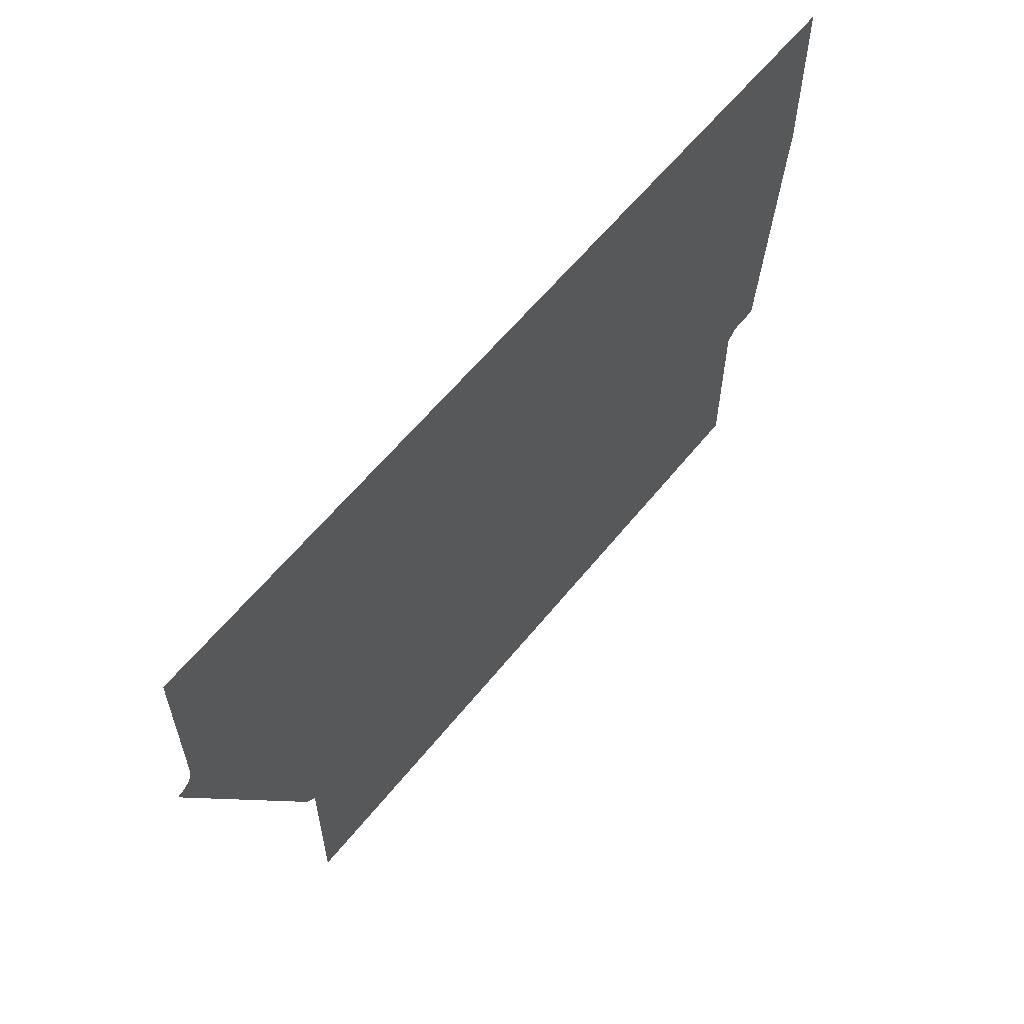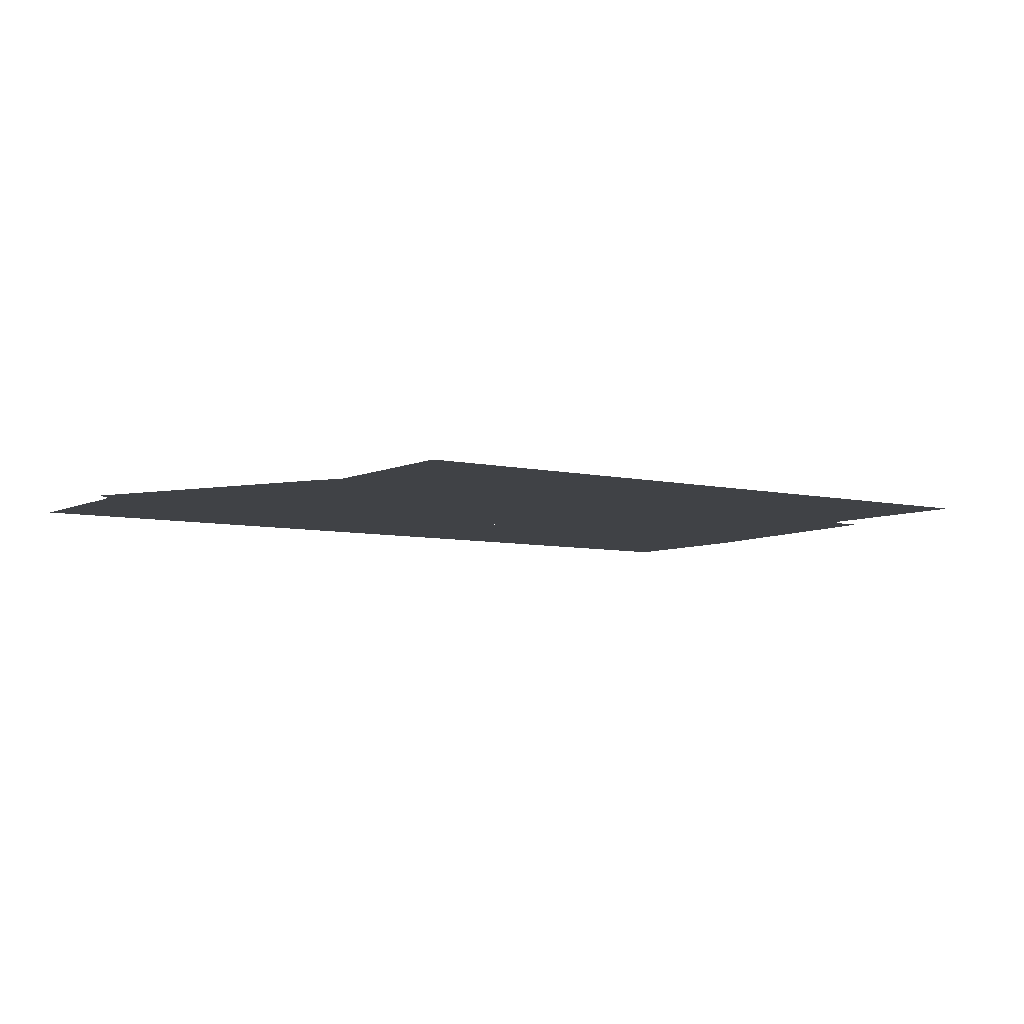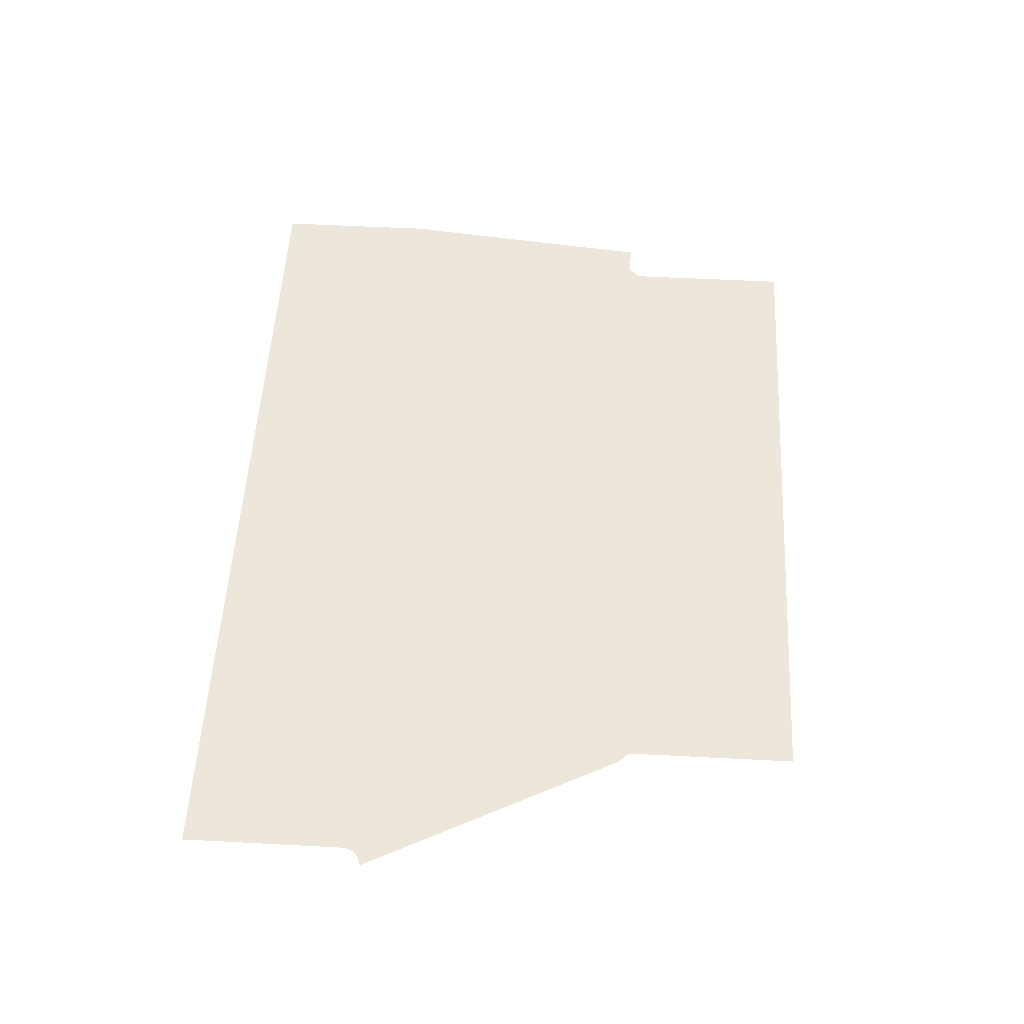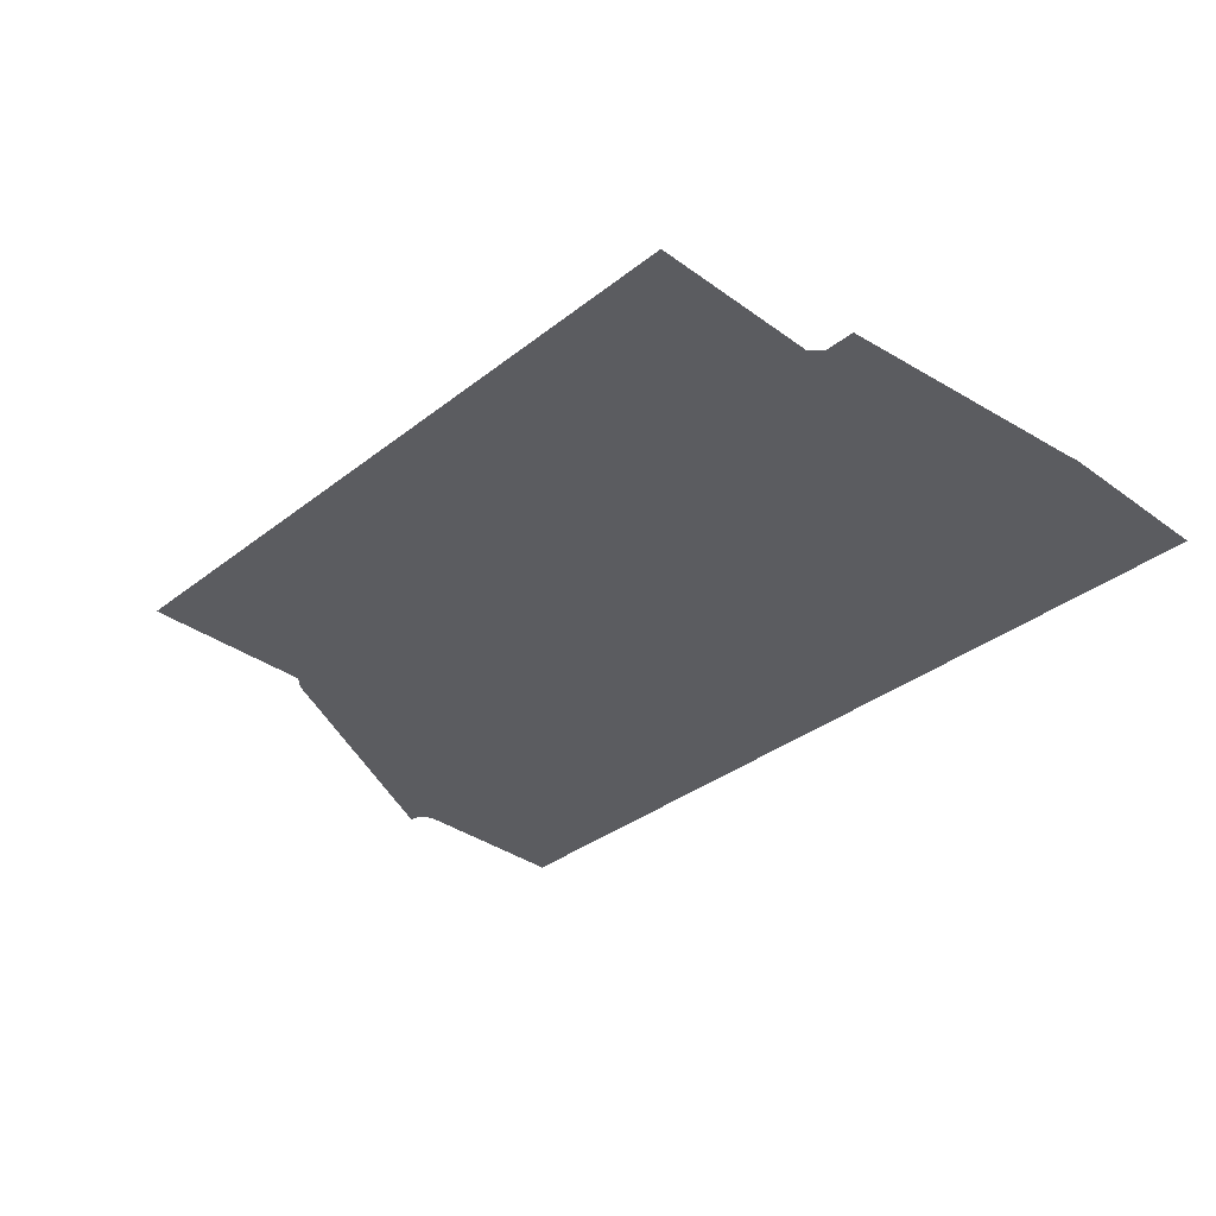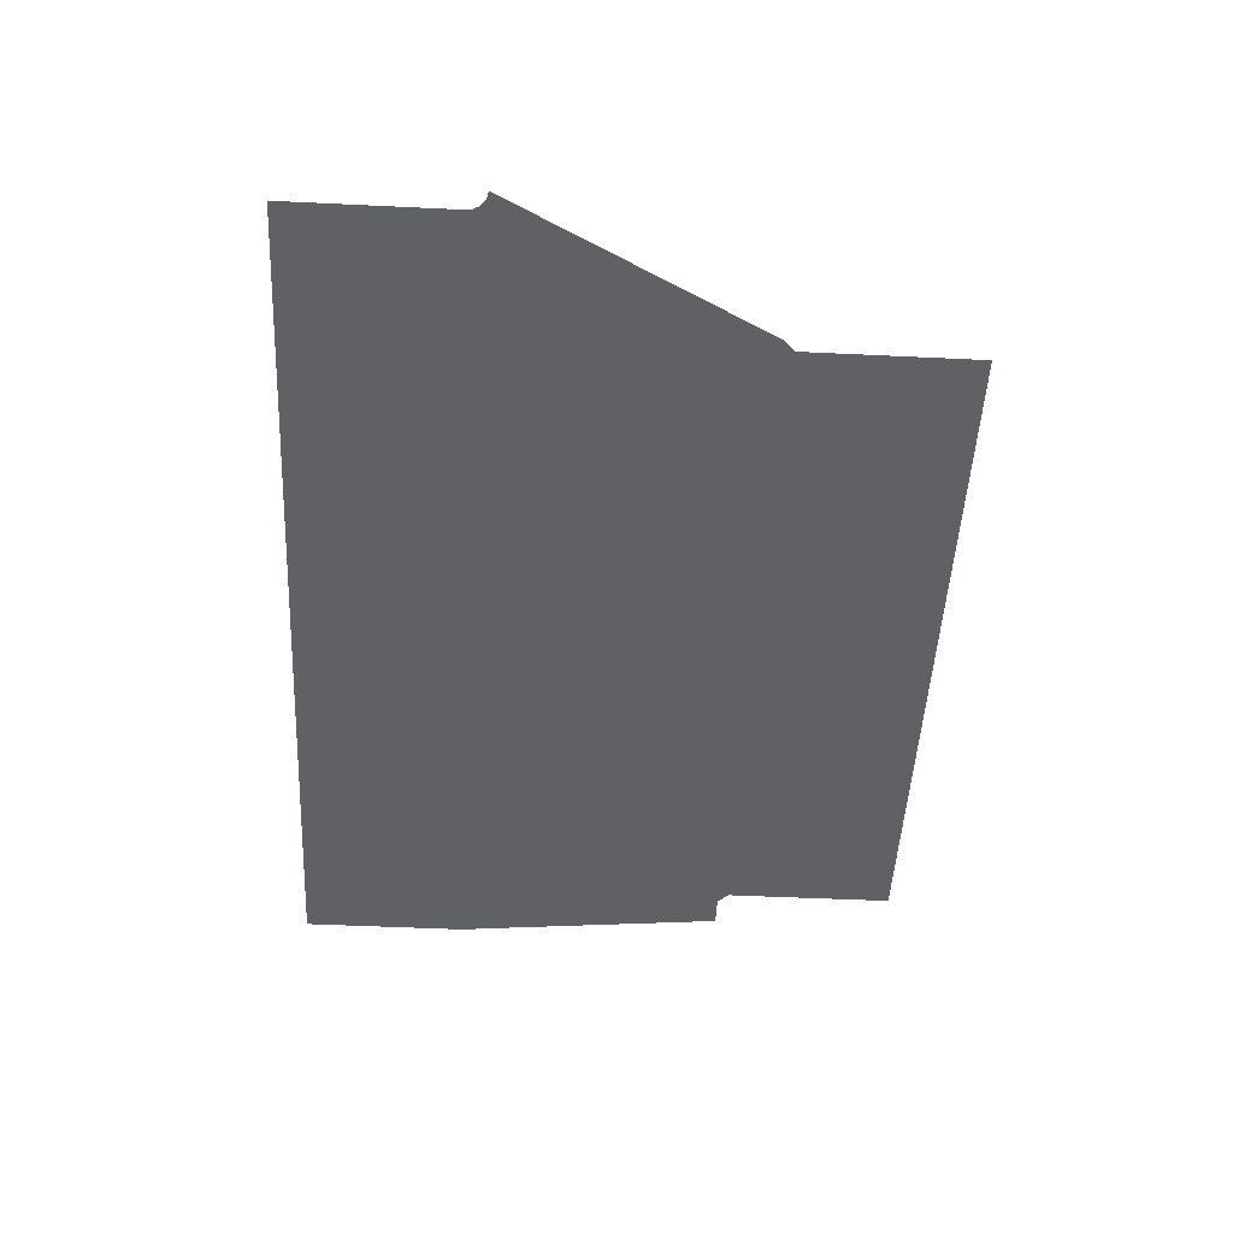
<metadata>
{"format":"obj","ext":"obj","renderer":"f3d","projection":"perspective","resolution":1024,"background":"white","views":[{"elev":59.7,"azim":128.5,"up":"+Z"},{"elev":-6.4,"azim":144.8,"up":"+Y"},{"elev":53.3,"azim":93.2,"up":"+Y"},{"elev":-35.0,"azim":-134.0,"up":"+Y"},{"elev":-49.9,"azim":87.0,"up":"+Y"}]}
</metadata>
<code>
g default
v -472.9 -5.099 282.4
v -504.9 -5.099 597.7
v -320.6 -5.099 597.7
v 232 -5.099 597.7
v 613 -5.099 597.7
v 450.9 -5.099 282.4
v 437.6 -5.099 269.1
v 437.6 -5.099 55.52
v -421.3 -5.099 55.52
v -434.6 -5.099 282.4
v -421.3 -5.099 269.1
v -507.6 -5.099 830.1
v -322 -5.099 830.1
v -320.6 -5.099 597.7
v -504.9 -5.099 597.7
v -507.6 -5.099 618.9
v 606 -5.099 605.2
v 615.8 -5.099 603.2
v 613 -5.099 597.7
v 232 -5.099 597.7
v 232 -5.099 830.1
v 592.5 -5.099 830.1
v 592.5 -5.099 633.3
v 592.6 -5.099 626.4
v 597.8 -5.099 611.4
v 593.8 -5.099 618.9
v 232 -5.099 830.1
v 232 -5.099 597.7
v -136.4 -5.099 597.7
v -136.4 -5.099 830.1
v -136.4 -5.099 830.1
v -136.4 -5.099 597.7
v -320.6 -5.099 597.7
v -322 -5.099 830.1
g parking:Plane_003_2Plane_003_2Plane_003RootSketchfab_modelMeshesscene
f 1 2 3
f 4 5 6
f 7 8 9
f 4 6 7
f 1 3 4
f 10 1 4
f 4 7 9
f 11 10 4
f 4 9 11
f 12 13 14
f 14 15 16
f 14 16 12
f 17 18 19
f 19 20 21
f 21 22 23
f 21 23 24
f 17 19 21
f 25 17 21
f 21 24 26
f 26 25 21
f 27 28 29
f 27 29 30
f 31 32 33
f 31 33 34

</code>
